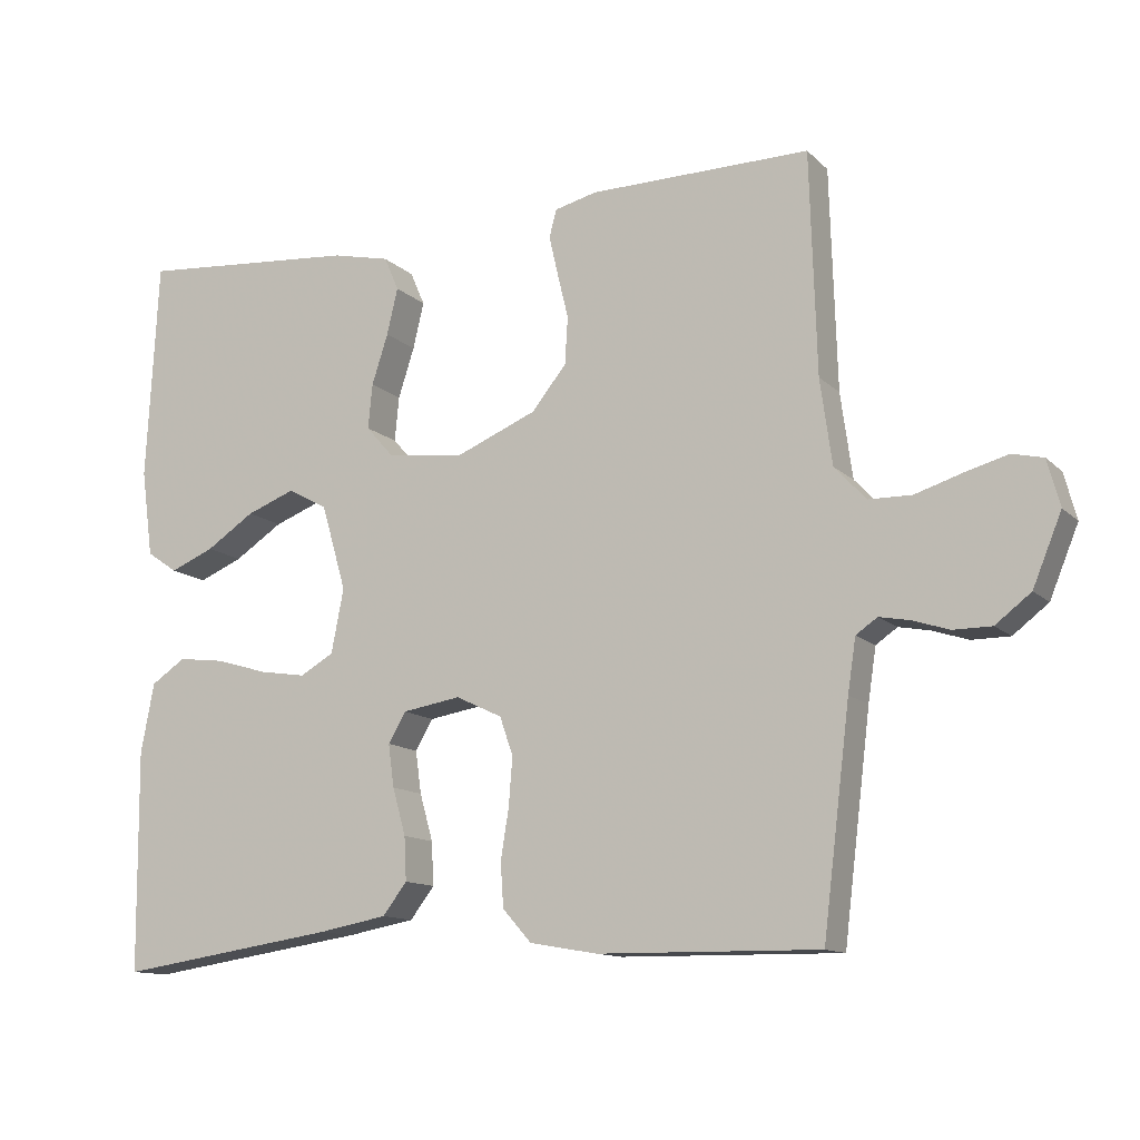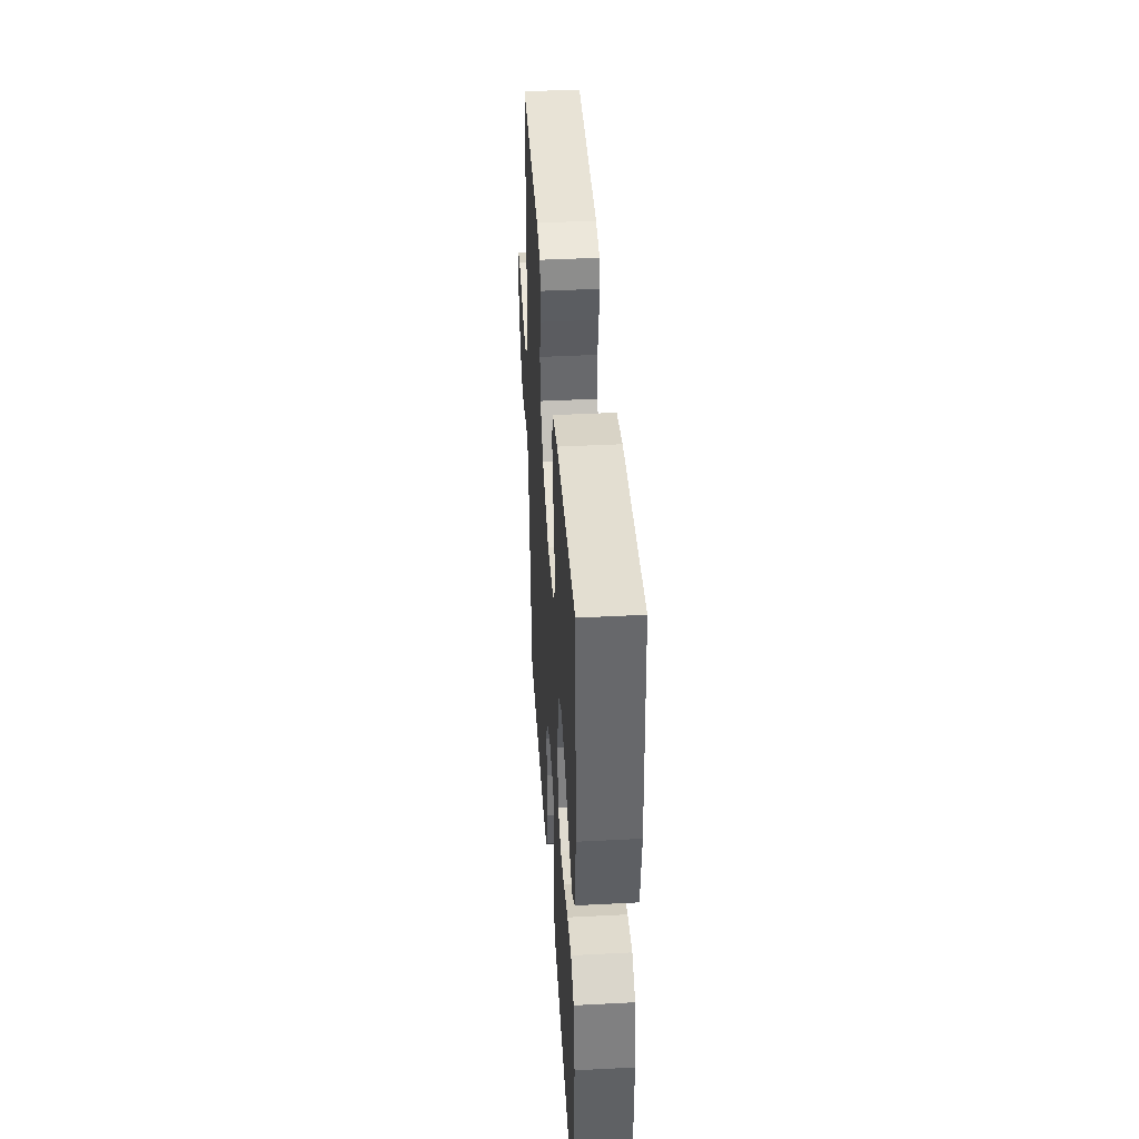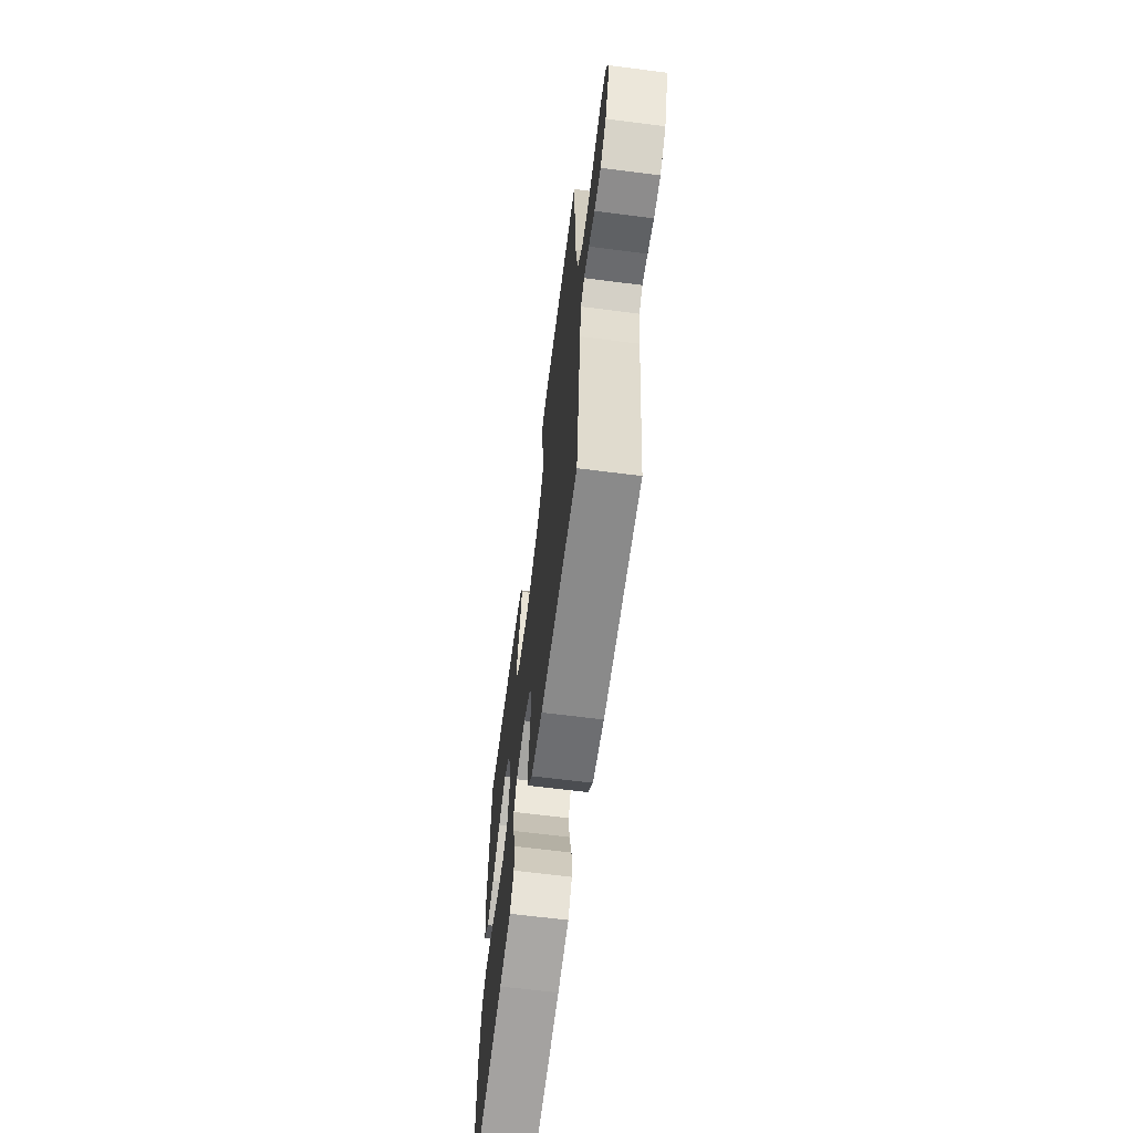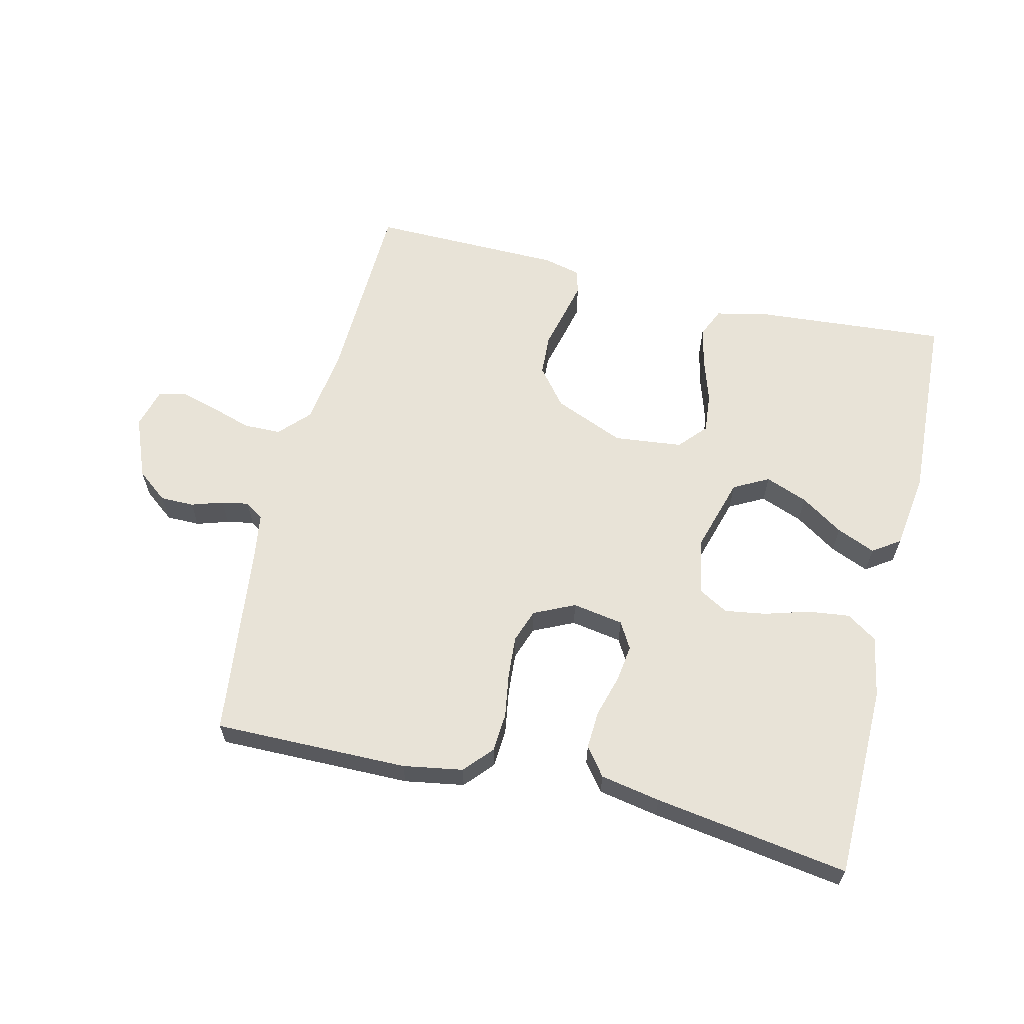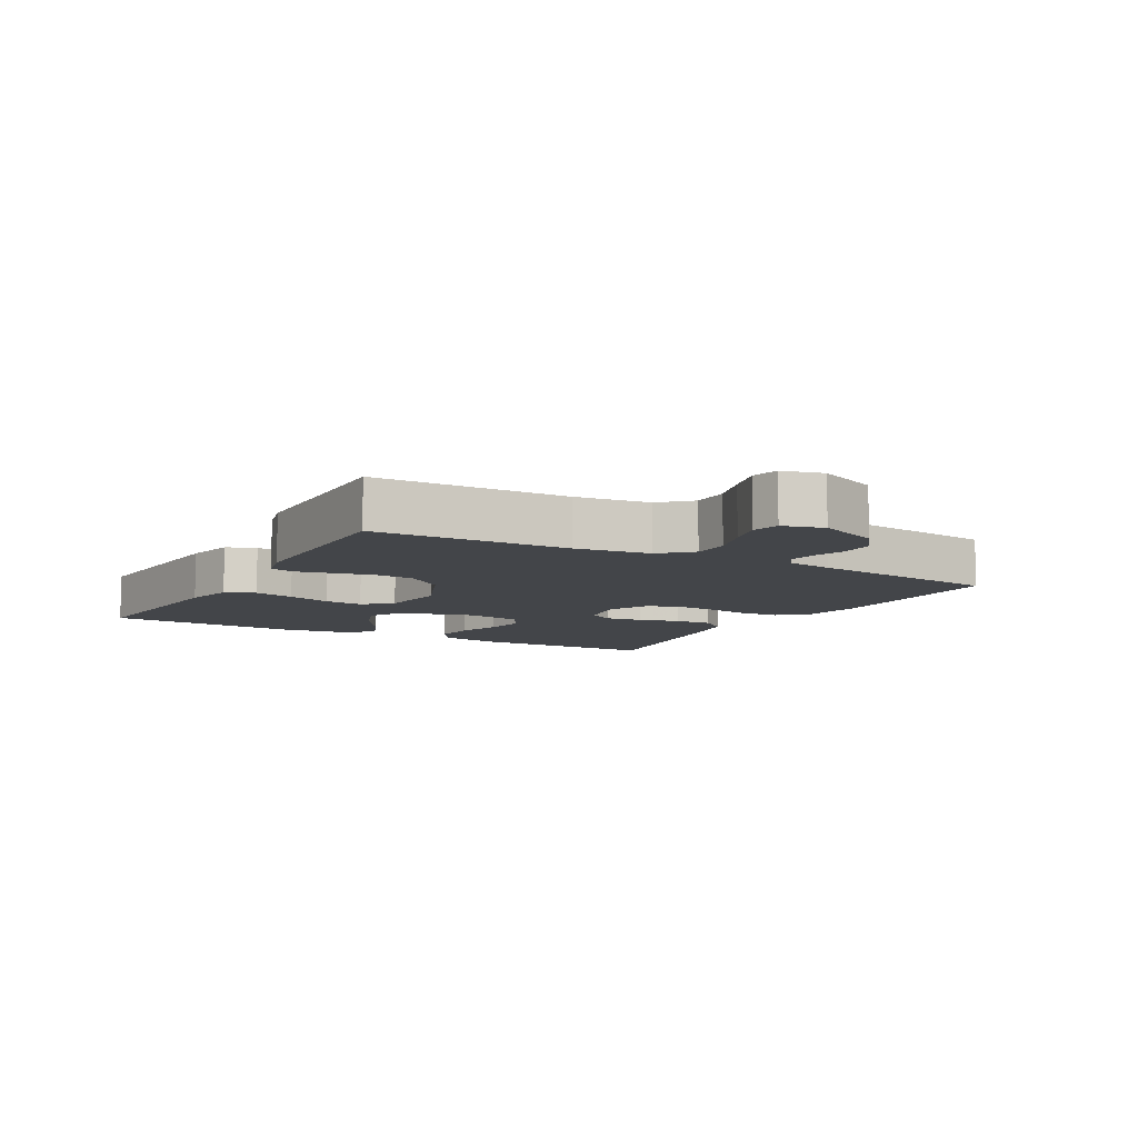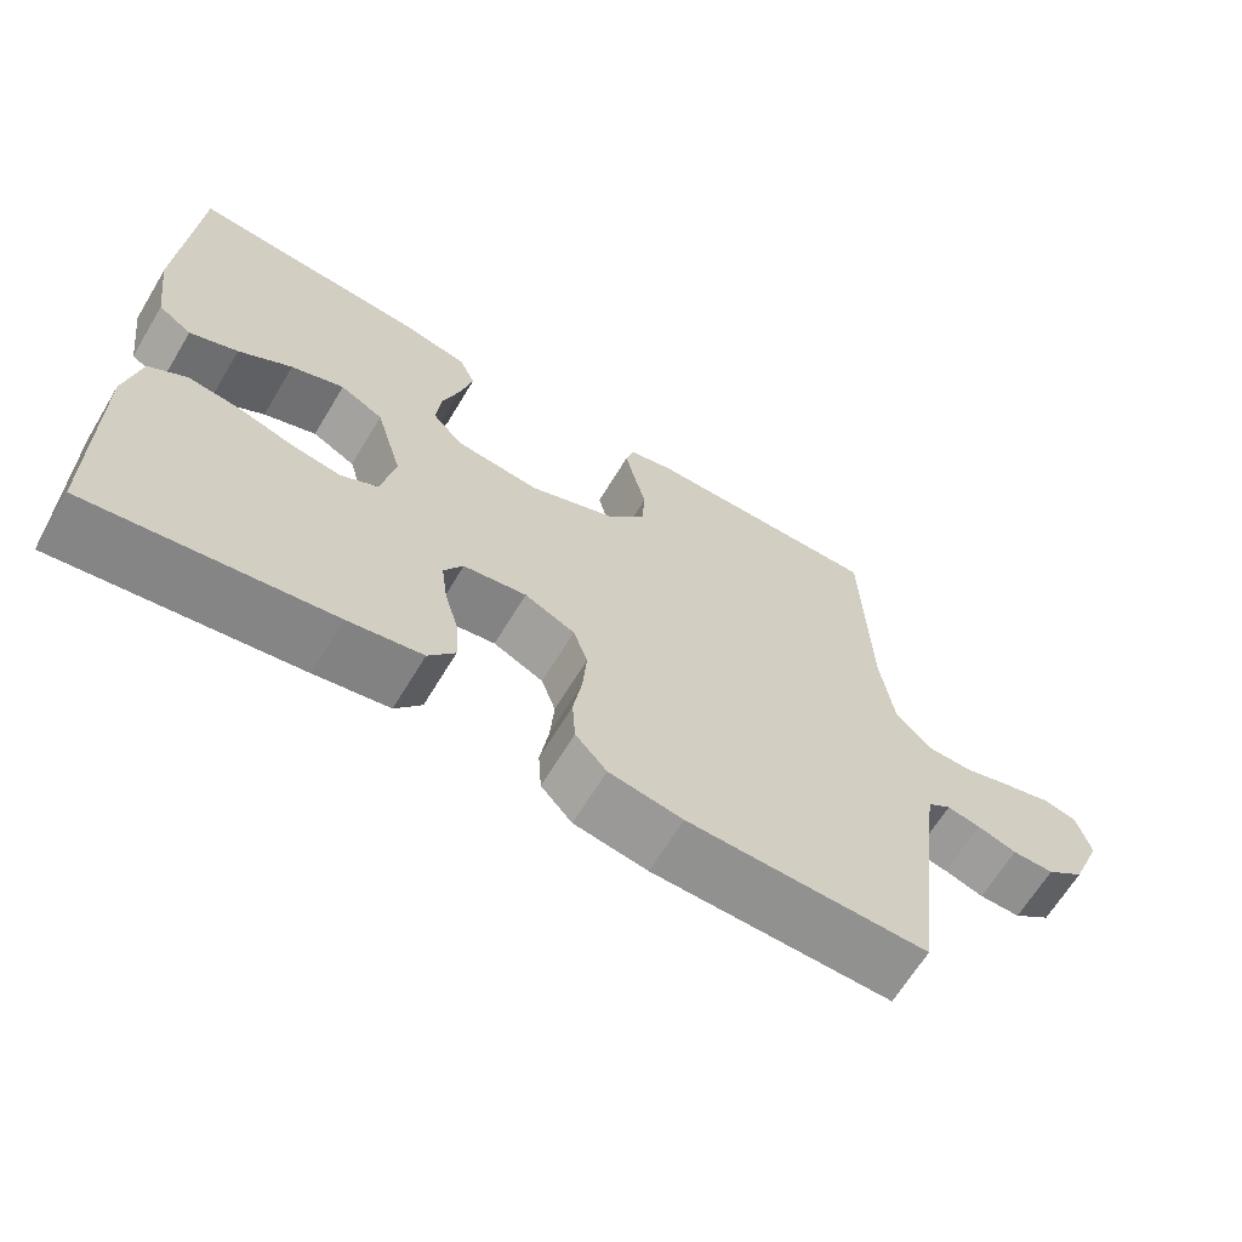
<metadata>
{"format":"obj","ext":"obj","renderer":"f3d","projection":"perspective","resolution":1024,"background":"white","views":[{"elev":-12.5,"azim":27.1,"up":"+Z"},{"elev":41.0,"azim":-93.6,"up":"+Z"},{"elev":-64.3,"azim":82.6,"up":"+Z"},{"elev":62.1,"azim":-166.3,"up":"+Y"},{"elev":-8.6,"azim":60.6,"up":"+Y"},{"elev":-65.6,"azim":-31.1,"up":"+Z"}]}
</metadata>
<code>
v -0.5 0.07 -0.5
v -0.503 0.07 -0.2
v -0.485 0.07 -0.105
v -0.438 0.07 -0.074
v -0.374 0.07 -0.082
v -0.304 0.07 -0.103
v -0.241 0.07 -0.113
v -0.195 0.07 -0.087
v -0.178 0.07 0
v -0.212 0.07 0.117
v -0.266 0.07 0.146
v -0.332 0.07 0.121
v -0.398 0.07 0.078
v -0.458 0.07 0.053
v -0.5 0.07 0.082
v -0.516 0.07 0.2
v -0.5 0.07 0.5
v -0.2 0.07 0.475
v -0.121 0.07 0.457
v -0.101 0.07 0.411
v -0.116 0.07 0.348
v -0.138 0.07 0.28
v -0.144 0.07 0.219
v -0.106 0.07 0.176
v 0 0.07 0.164
v 0.109 0.07 0.209
v 0.156 0.07 0.267
v 0.16 0.07 0.331
v 0.145 0.07 0.393
v 0.133 0.07 0.446
v 0.143 0.07 0.483
v 0.2 0.07 0.497
v 0.5 0.07 0.5
v 0.509 0.07 0.2
v 0.525 0.07 0.084
v 0.568 0.07 0.038
v 0.626 0.07 0.037
v 0.69 0.07 0.057
v 0.748 0.07 0.073
v 0.79 0.07 0.063
v 0.807 0.07 0
v 0.768 0.07 -0.095
v 0.72 0.07 -0.132
v 0.668 0.07 -0.132
v 0.619 0.07 -0.116
v 0.577 0.07 -0.108
v 0.548 0.07 -0.128
v 0.537 0.07 -0.2
v 0.5 0.07 -0.5
v 0.2 0.07 -0.496
v 0.108 0.07 -0.48
v 0.069 0.07 -0.436
v 0.065 0.07 -0.376
v 0.076 0.07 -0.308
v 0.081 0.07 -0.243
v 0.063 0.07 -0.191
v 0 0.07 -0.161
v -0.079 0.07 -0.174
v -0.103 0.07 -0.215
v -0.095 0.07 -0.273
v -0.077 0.07 -0.337
v -0.074 0.07 -0.396
v -0.107 0.07 -0.439
v -0.2 0.07 -0.456
v -0.5 0 -0.5
v -0.503 0 -0.2
v -0.485 0 -0.105
v -0.438 0 -0.074
v -0.374 0 -0.082
v -0.304 0 -0.103
v -0.241 0 -0.113
v -0.195 0 -0.087
v -0.178 0 0
v -0.212 0 0.117
v -0.266 0 0.146
v -0.332 0 0.121
v -0.398 0 0.078
v -0.458 0 0.053
v -0.5 0 0.082
v -0.516 0 0.2
v -0.5 0 0.5
v -0.2 0 0.475
v -0.121 0 0.457
v -0.101 0 0.411
v -0.116 0 0.348
v -0.138 0 0.28
v -0.144 0 0.219
v -0.106 0 0.176
v 0 0 0.164
v 0.109 0 0.209
v 0.156 0 0.267
v 0.16 0 0.331
v 0.145 0 0.393
v 0.133 0 0.446
v 0.143 0 0.483
v 0.2 0 0.497
v 0.5 0 0.5
v 0.509 0 0.2
v 0.525 0 0.084
v 0.568 0 0.038
v 0.626 0 0.037
v 0.69 0 0.057
v 0.748 0 0.073
v 0.79 0 0.063
v 0.807 0 0
v 0.768 0 -0.095
v 0.72 0 -0.132
v 0.668 0 -0.132
v 0.619 0 -0.116
v 0.577 0 -0.108
v 0.548 0 -0.128
v 0.537 0 -0.2
v 0.5 0 -0.5
v 0.2 0 -0.496
v 0.108 0 -0.48
v 0.069 0 -0.436
v 0.065 0 -0.376
v 0.076 0 -0.308
v 0.081 0 -0.243
v 0.063 0 -0.191
v 0 0 -0.161
v -0.079 0 -0.174
v -0.103 0 -0.215
v -0.095 0 -0.273
v -0.077 0 -0.337
v -0.074 0 -0.396
v -0.107 0 -0.439
v -0.2 0 -0.456
f 60 61 62 63
f 59 60 63 64
f 51 52 53 54
f 51 54 55
f 48 49 50 51
f 47 48 51 55
f 46 47 55 56
f 42 43 44 45
f 42 45 46
f 41 42 46
f 37 38 39 40
f 37 40 41 46
f 31 32 33 34
f 31 34 35
f 28 29 30 31
f 28 31 35 36
f 19 20 21 22
f 19 22 23
f 18 19 23
f 17 18 23
f 16 17 23 24
f 12 13 14 15
f 11 12 15 16
f 3 4 5 6
f 3 6 7
f 2 3 7
f 59 64 1 2
f 58 59 2 7
f 57 58 7 8
f 37 46 56 57
f 36 37 57 8
f 27 28 36
f 26 27 36
f 25 26 36 8
f 11 16 24 25
f 10 11 25
f 9 10 25
f 8 9 25
f 127 126 125 124
f 128 127 124 123
f 118 117 116 115
f 119 118 115
f 115 114 113 112
f 119 115 112 111
f 120 119 111 110
f 109 108 107 106
f 110 109 106
f 110 106 105
f 104 103 102 101
f 110 105 104 101
f 98 97 96 95
f 99 98 95
f 95 94 93 92
f 100 99 95 92
f 86 85 84 83
f 87 86 83
f 87 83 82
f 87 82 81
f 88 87 81 80
f 79 78 77 76
f 80 79 76 75
f 70 69 68 67
f 71 70 67
f 71 67 66
f 66 65 128 123
f 71 66 123 122
f 72 71 122 121
f 121 120 110 101
f 72 121 101 100
f 100 92 91
f 100 91 90
f 72 100 90 89
f 89 88 80 75
f 89 75 74
f 89 74 73
f 89 73 72
f 1 65 66 2
f 2 66 67 3
f 3 67 68 4
f 4 68 69 5
f 5 69 70 6
f 6 70 71 7
f 7 71 72 8
f 8 72 73 9
f 9 73 74 10
f 10 74 75 11
f 11 75 76 12
f 12 76 77 13
f 13 77 78 14
f 14 78 79 15
f 15 79 80 16
f 16 80 81 17
f 17 81 82 18
f 18 82 83 19
f 19 83 84 20
f 20 84 85 21
f 21 85 86 22
f 22 86 87 23
f 23 87 88 24
f 24 88 89 25
f 25 89 90 26
f 26 90 91 27
f 27 91 92 28
f 28 92 93 29
f 29 93 94 30
f 30 94 95 31
f 31 95 96 32
f 32 96 97 33
f 33 97 98 34
f 34 98 99 35
f 35 99 100 36
f 36 100 101 37
f 37 101 102 38
f 38 102 103 39
f 39 103 104 40
f 40 104 105 41
f 41 105 106 42
f 42 106 107 43
f 43 107 108 44
f 44 108 109 45
f 45 109 110 46
f 46 110 111 47
f 47 111 112 48
f 48 112 113 49
f 49 113 114 50
f 50 114 115 51
f 51 115 116 52
f 52 116 117 53
f 53 117 118 54
f 54 118 119 55
f 55 119 120 56
f 56 120 121 57
f 57 121 122 58
f 58 122 123 59
f 59 123 124 60
f 60 124 125 61
f 61 125 126 62
f 62 126 127 63
f 63 127 128 64
f 64 128 65 1

</code>
